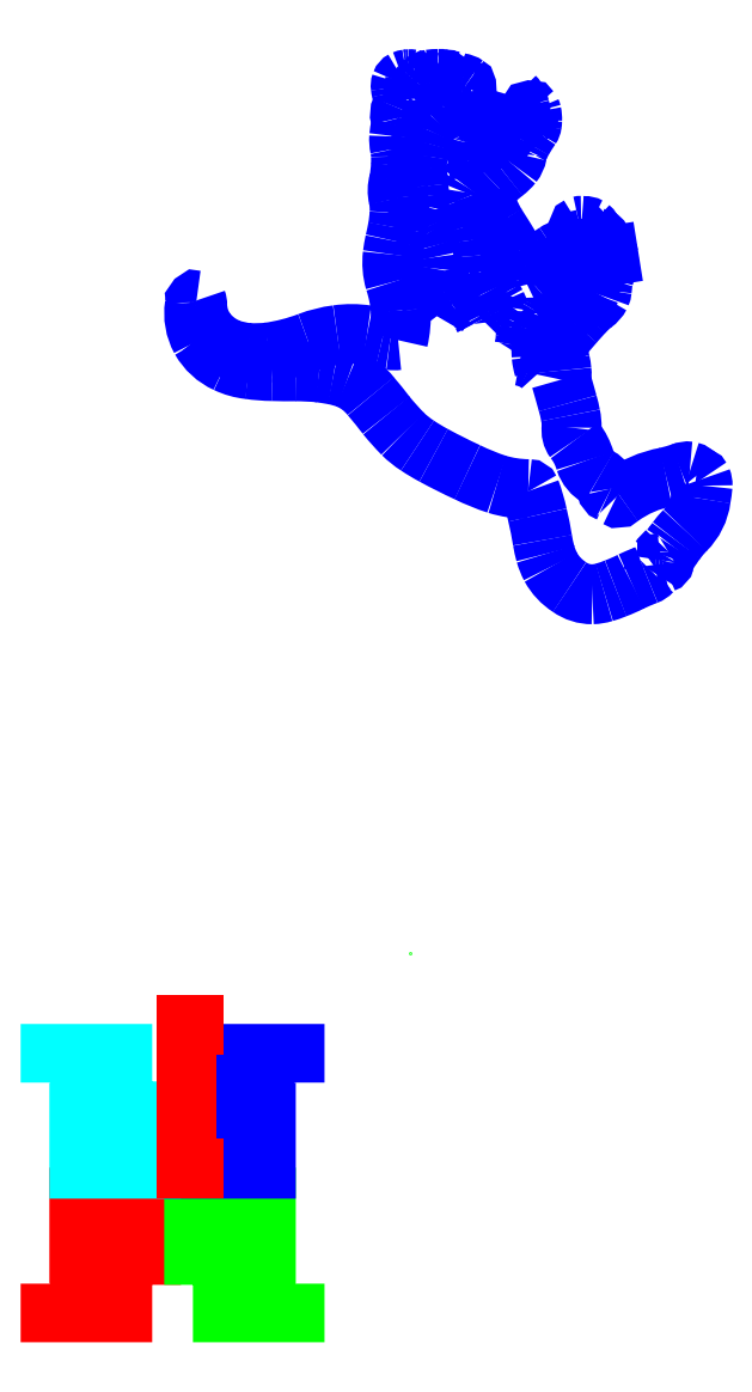
<metadata>
{"format":"dxf","ext":"dxf","renderer":"ezdxf+matplotlib","layout":"modelspace","background":"white","min_lineweight":24,"dpi":150}
</metadata>
<code>
0
SECTION
2
ENTITIES
0
INSERT
8
0
2
P4035PINM
10
0
20
0
30
0
41
2
42
2
43
0
50
0
210
0
220
0
230
1
0
INSERT
8
0
2
Vert
10
170
20
0
30
0
41
-2
42
2
43
0
50
0
210
0
220
0
230
1
0
INSERT
8
0
2
Cyan
10
0
20
180
30
0
41
2
42
-2
43
0
50
0
210
0
220
0
230
1
0
INSERT
8
0
2
Bleu
10
170
20
180
30
0
41
-2
42
-2
43
0
50
0
210
0
220
0
230
1
0
DIMENSION
8
0
2
*D1
10
95
20
200
30
0
11
95
21
150
31
0
70
33
71
5
72
1
41
1
1
coucou
210
0
220
0
230
1
3
Standard
13
100
23
100
33
0
14
100
24
200
34
0
0
POINT
8
0
10
250
20
250
30
0
39
0
210
0
220
0
230
1
50
360
0
INSERT
8
0
2
raptor
10
331.6
20
801.8
30
0
41
-2
42
-2
43
0
50
0
210
0
220
0
230
1
0
VIEWPORT
8
0
10
0
20
0
30
0
40
297
41
210
68
1
69
1
12
50
22
100
13
0
23
0
14
10
24
10
15
10
25
10
16
0
26
0
36
1
17
0
27
0
37
0
42
50
43
0
44
0
45
250
50
0
51
0
72
1000
90
819232
110
0
120
0
130
0
111
1
121
0
131
0
112
0
122
1
132
0
0
ENDSEC
0
EOF

</code>
